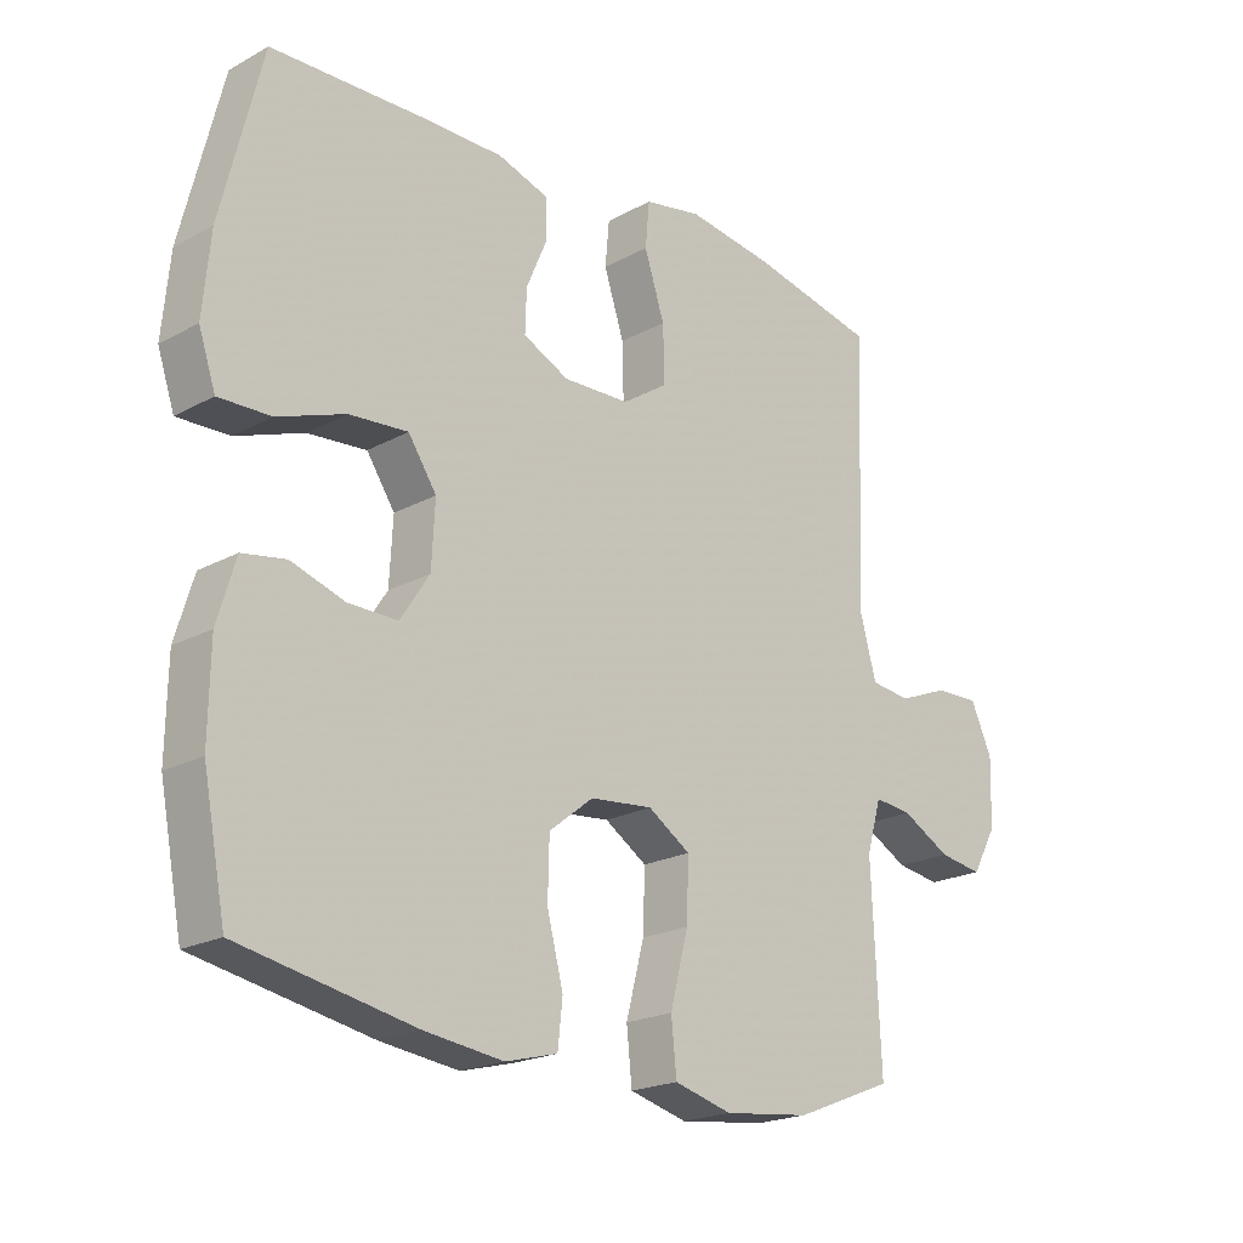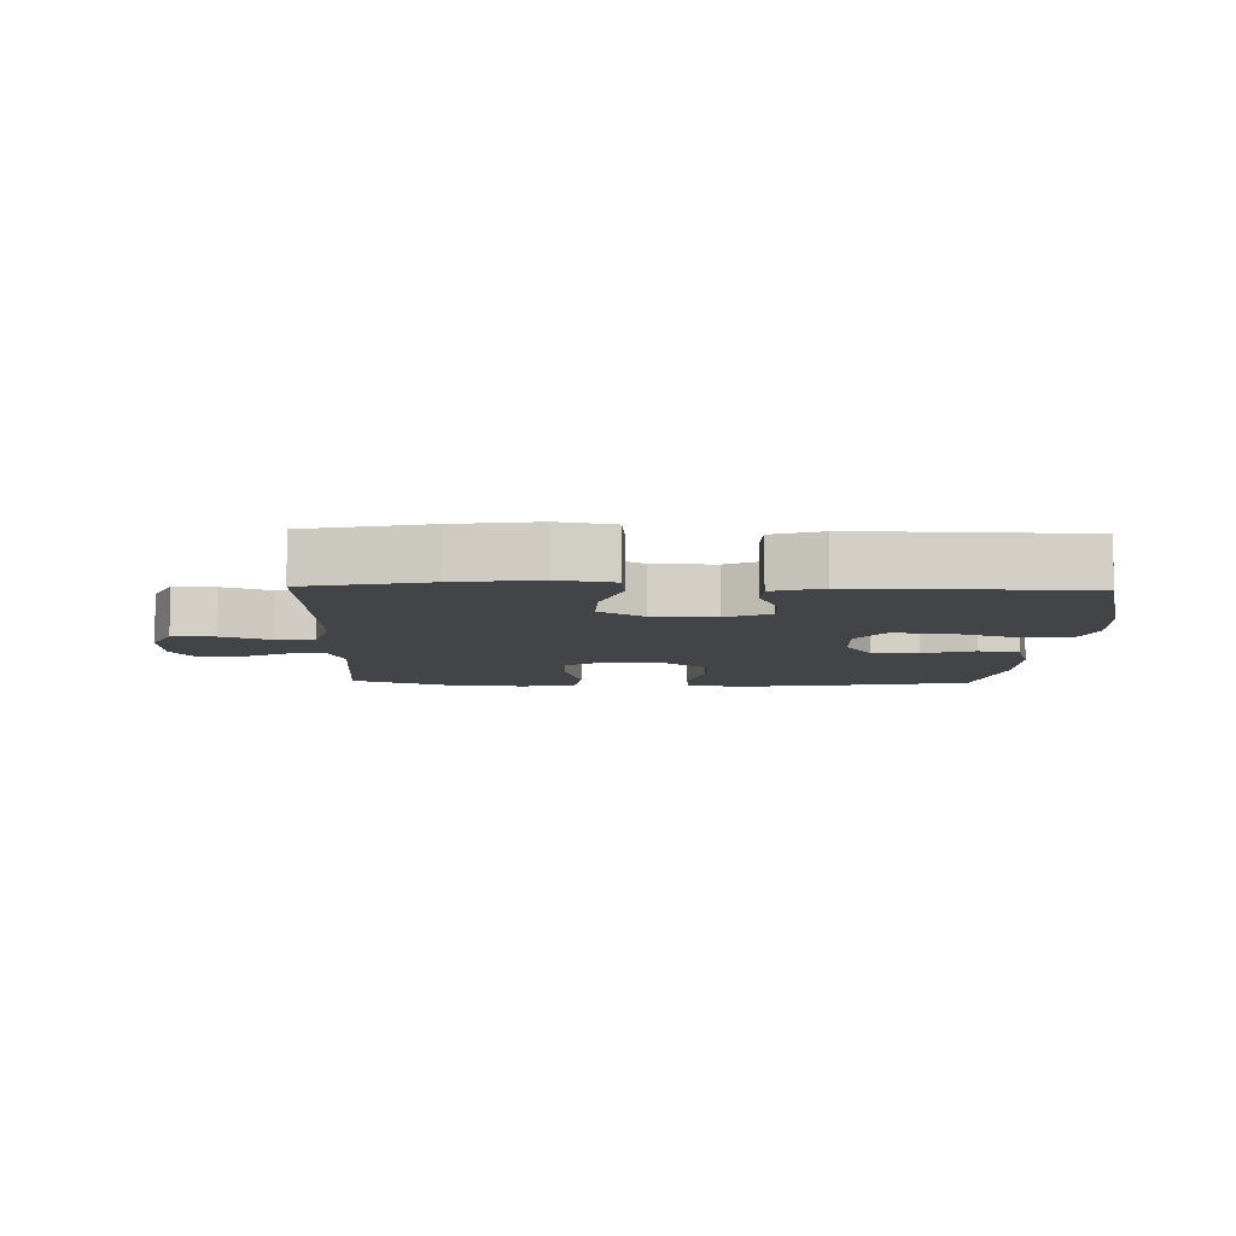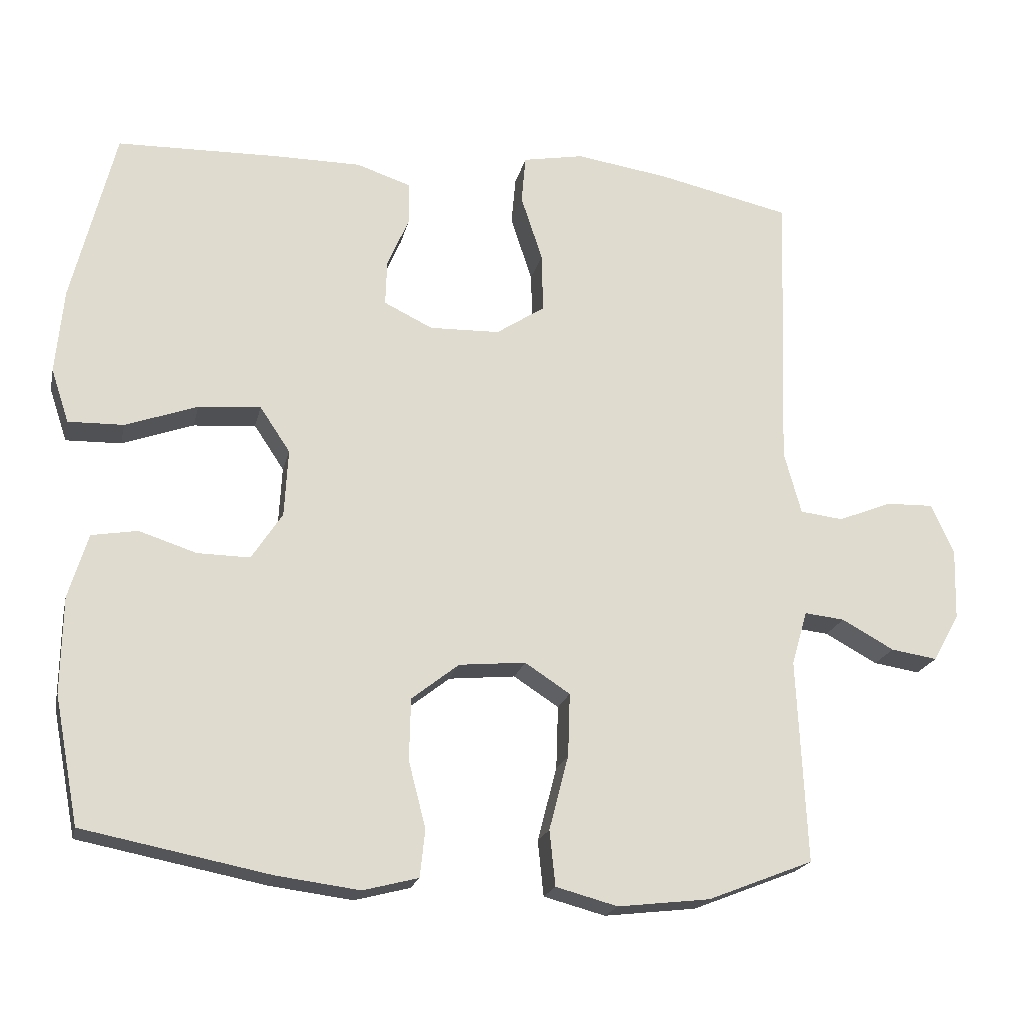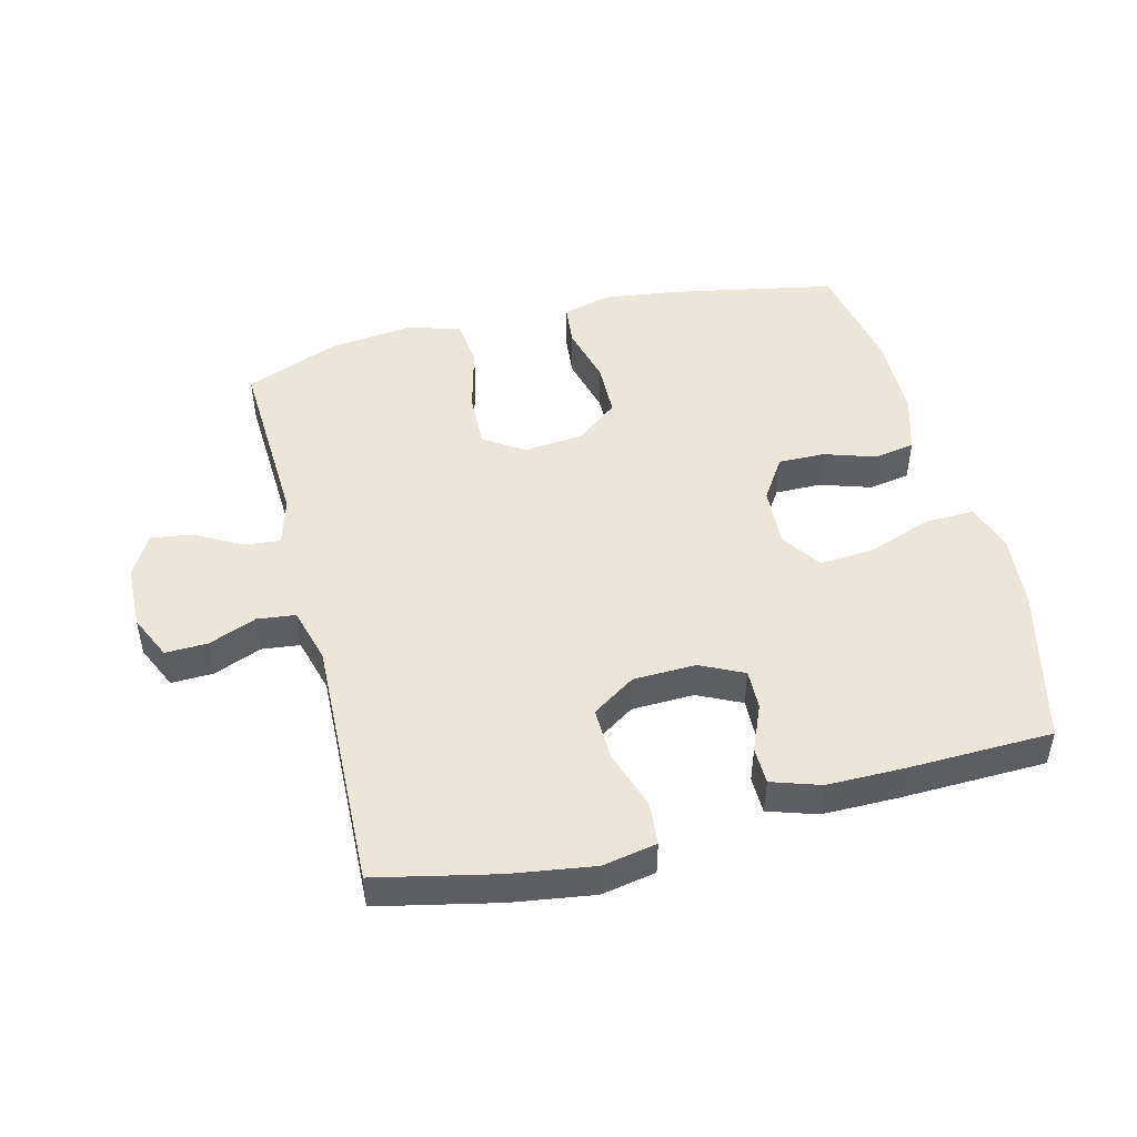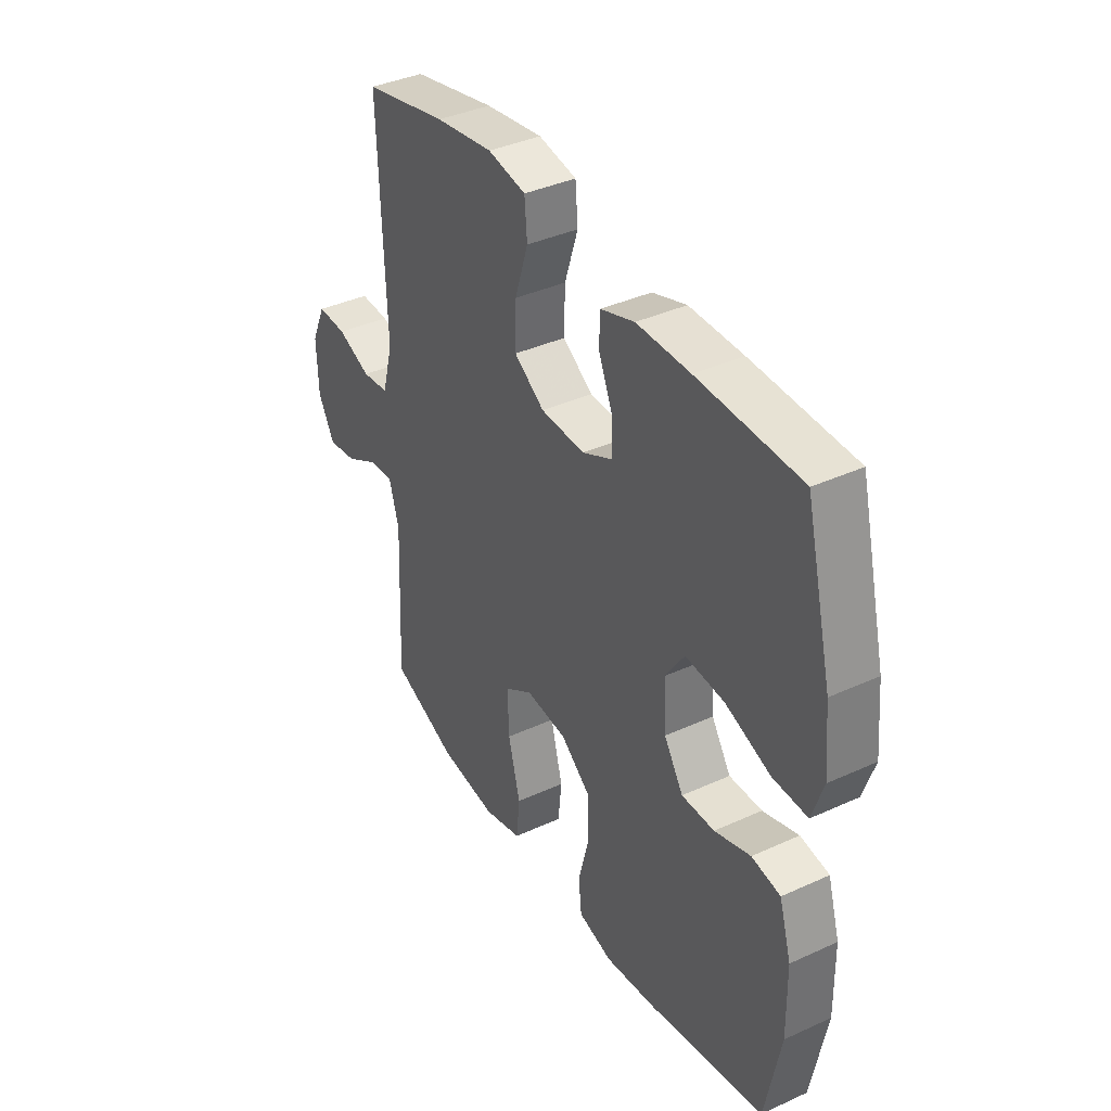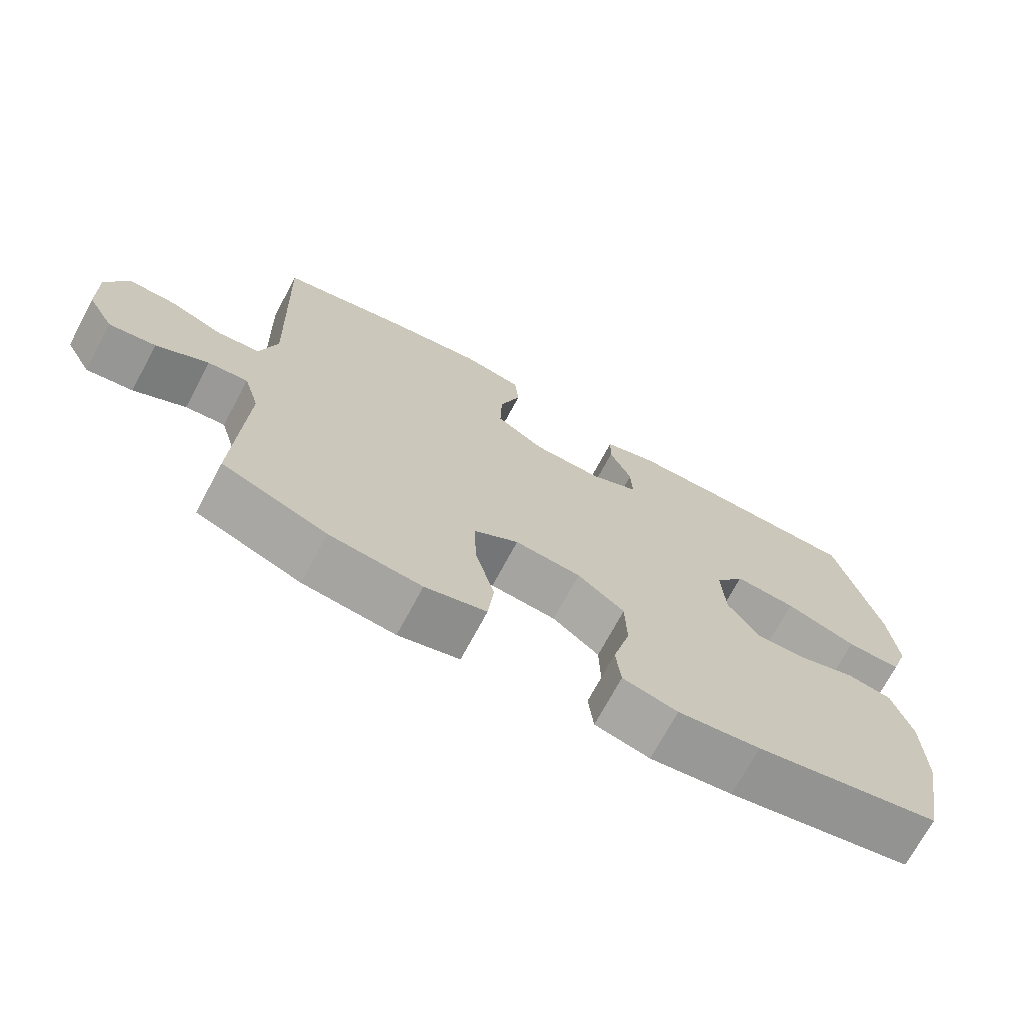
<metadata>
{"format":"obj","ext":"obj","renderer":"f3d","projection":"perspective","resolution":1024,"background":"white","views":[{"elev":-20.6,"azim":134.6,"up":"+Z"},{"elev":-8.0,"azim":-1.8,"up":"+Y"},{"elev":-20.2,"azim":167.6,"up":"+Z"},{"elev":48.0,"azim":-14.2,"up":"+Y"},{"elev":38.4,"azim":60.0,"up":"+Z"},{"elev":-71.5,"azim":-28.2,"up":"+Z"}]}
</metadata>
<code>
v 0.5 0.07 0.5
v 0.56 0.07 0.256
v 0.571 0.07 0.138
v 0.546 0.07 0.063
v 0.469 0.07 0.065
v 0.369 0.07 0.101
v 0.282 0.07 0.108
v 0.24 0.07 0.045
v 0.245 0.07 -0.049
v 0.288 0.07 -0.115
v 0.361 0.07 -0.114
v 0.441 0.07 -0.088
v 0.505 0.07 -0.099
v 0.532 0.07 -0.189
v 0.534 0.07 -0.323
v 0.5 0.07 -0.5
v 0.24 0.07 -0.551
v 0.124 0.07 -0.566
v 0.047 0.07 -0.546
v 0.04 0.07 -0.48
v 0.064 0.07 -0.387
v 0.062 0.07 -0.301
v -0.004 0.07 -0.249
v -0.097 0.07 -0.24
v -0.16 0.07 -0.281
v -0.157 0.07 -0.369
v -0.13 0.07 -0.473
v -0.138 0.07 -0.55
v -0.224 0.07 -0.573
v -0.353 0.07 -0.558
v -0.5 0.07 -0.5
v -0.487 0.07 -0.215
v -0.509 0.07 -0.14
v -0.565 0.07 -0.146
v -0.638 0.07 -0.186
v -0.703 0.07 -0.196
v -0.74 0.07 -0.13
v -0.743 0.07 -0.03
v -0.711 0.07 0.04
v -0.645 0.07 0.038
v -0.57 0.07 0.008
v -0.51 0.07 0.015
v -0.486 0.07 0.103
v -0.5 0.07 0.5
v -0.313 0.07 0.541
v -0.184 0.07 0.56
v -0.099 0.07 0.544
v -0.093 0.07 0.477
v -0.123 0.07 0.385
v -0.125 0.07 0.302
v -0.057 0.07 0.257
v 0.041 0.07 0.254
v 0.109 0.07 0.287
v 0.107 0.07 0.35
v 0.076 0.07 0.423
v 0.077 0.07 0.481
v 0.153 0.07 0.506
v 0.272 0.07 0.506
v 0.5 0 0.5
v 0.56 0 0.256
v 0.571 0 0.138
v 0.546 0 0.063
v 0.469 0 0.065
v 0.369 0 0.101
v 0.282 0 0.108
v 0.24 0 0.045
v 0.245 0 -0.049
v 0.288 0 -0.115
v 0.361 0 -0.114
v 0.441 0 -0.088
v 0.505 0 -0.099
v 0.532 0 -0.189
v 0.534 0 -0.323
v 0.5 0 -0.5
v 0.24 0 -0.551
v 0.124 0 -0.566
v 0.047 0 -0.546
v 0.04 0 -0.48
v 0.064 0 -0.387
v 0.062 0 -0.301
v -0.004 0 -0.249
v -0.097 0 -0.24
v -0.16 0 -0.281
v -0.157 0 -0.369
v -0.13 0 -0.473
v -0.138 0 -0.55
v -0.224 0 -0.573
v -0.353 0 -0.558
v -0.5 0 -0.5
v -0.487 0 -0.215
v -0.509 0 -0.14
v -0.565 0 -0.146
v -0.638 0 -0.186
v -0.703 0 -0.196
v -0.74 0 -0.13
v -0.743 0 -0.03
v -0.711 0 0.04
v -0.645 0 0.038
v -0.57 0 0.008
v -0.51 0 0.015
v -0.486 0 0.103
v -0.5 0 0.5
v -0.313 0 0.541
v -0.184 0 0.56
v -0.099 0 0.544
v -0.093 0 0.477
v -0.123 0 0.385
v -0.125 0 0.302
v -0.057 0 0.257
v 0.041 0 0.254
v 0.109 0 0.287
v 0.107 0 0.35
v 0.076 0 0.423
v 0.077 0 0.481
v 0.153 0 0.506
v 0.272 0 0.506
f 4 5 6
f 3 4 6
f 2 3 6
f 1 2 6
f 58 1 6
f 57 58 6
f 56 57 6
f 55 56 6
f 54 55 6
f 53 54 6 7
f 52 53 7 8
f 51 52 8 9
f 50 51 9 10
f 47 48 49
f 46 47 49
f 45 46 49
f 44 45 49
f 43 44 49
f 42 43 49 50
f 39 40 41
f 38 39 41
f 37 38 41
f 36 37 41
f 35 36 41
f 34 35 41
f 33 34 41 42
f 42 50 10
f 33 42 10
f 32 33 10
f 30 31 32
f 29 30 32
f 28 29 32
f 27 28 32
f 26 27 32
f 19 20 21
f 18 19 21
f 17 18 21
f 16 17 21
f 15 16 21
f 14 15 21
f 13 14 21
f 12 13 21
f 11 12 21
f 11 21 22
f 10 11 22 23
f 25 26 32
f 24 25 32
f 24 32 10
f 10 23 24
f 64 63 62
f 64 62 61
f 64 61 60
f 64 60 59
f 64 59 116
f 64 116 115
f 64 115 114
f 64 114 113
f 64 113 112
f 65 64 112 111
f 66 65 111 110
f 67 66 110 109
f 68 67 109 108
f 107 106 105
f 107 105 104
f 107 104 103
f 107 103 102
f 107 102 101
f 108 107 101 100
f 99 98 97
f 99 97 96
f 99 96 95
f 99 95 94
f 99 94 93
f 99 93 92
f 100 99 92 91
f 68 108 100
f 68 100 91
f 68 91 90
f 90 89 88
f 90 88 87
f 90 87 86
f 90 86 85
f 90 85 84
f 79 78 77
f 79 77 76
f 79 76 75
f 79 75 74
f 79 74 73
f 79 73 72
f 79 72 71
f 79 71 70
f 79 70 69
f 80 79 69
f 81 80 69 68
f 90 84 83
f 90 83 82
f 68 90 82
f 82 81 68
f 1 59 60 2
f 2 60 61 3
f 3 61 62 4
f 4 62 63 5
f 5 63 64 6
f 6 64 65 7
f 7 65 66 8
f 8 66 67 9
f 9 67 68 10
f 10 68 69 11
f 11 69 70 12
f 12 70 71 13
f 13 71 72 14
f 14 72 73 15
f 15 73 74 16
f 16 74 75 17
f 17 75 76 18
f 18 76 77 19
f 19 77 78 20
f 20 78 79 21
f 21 79 80 22
f 22 80 81 23
f 23 81 82 24
f 24 82 83 25
f 25 83 84 26
f 26 84 85 27
f 27 85 86 28
f 28 86 87 29
f 29 87 88 30
f 30 88 89 31
f 31 89 90 32
f 32 90 91 33
f 33 91 92 34
f 34 92 93 35
f 35 93 94 36
f 36 94 95 37
f 37 95 96 38
f 38 96 97 39
f 39 97 98 40
f 40 98 99 41
f 41 99 100 42
f 42 100 101 43
f 43 101 102 44
f 44 102 103 45
f 45 103 104 46
f 46 104 105 47
f 47 105 106 48
f 48 106 107 49
f 49 107 108 50
f 50 108 109 51
f 51 109 110 52
f 52 110 111 53
f 53 111 112 54
f 54 112 113 55
f 55 113 114 56
f 56 114 115 57
f 57 115 116 58
f 58 116 59 1

</code>
